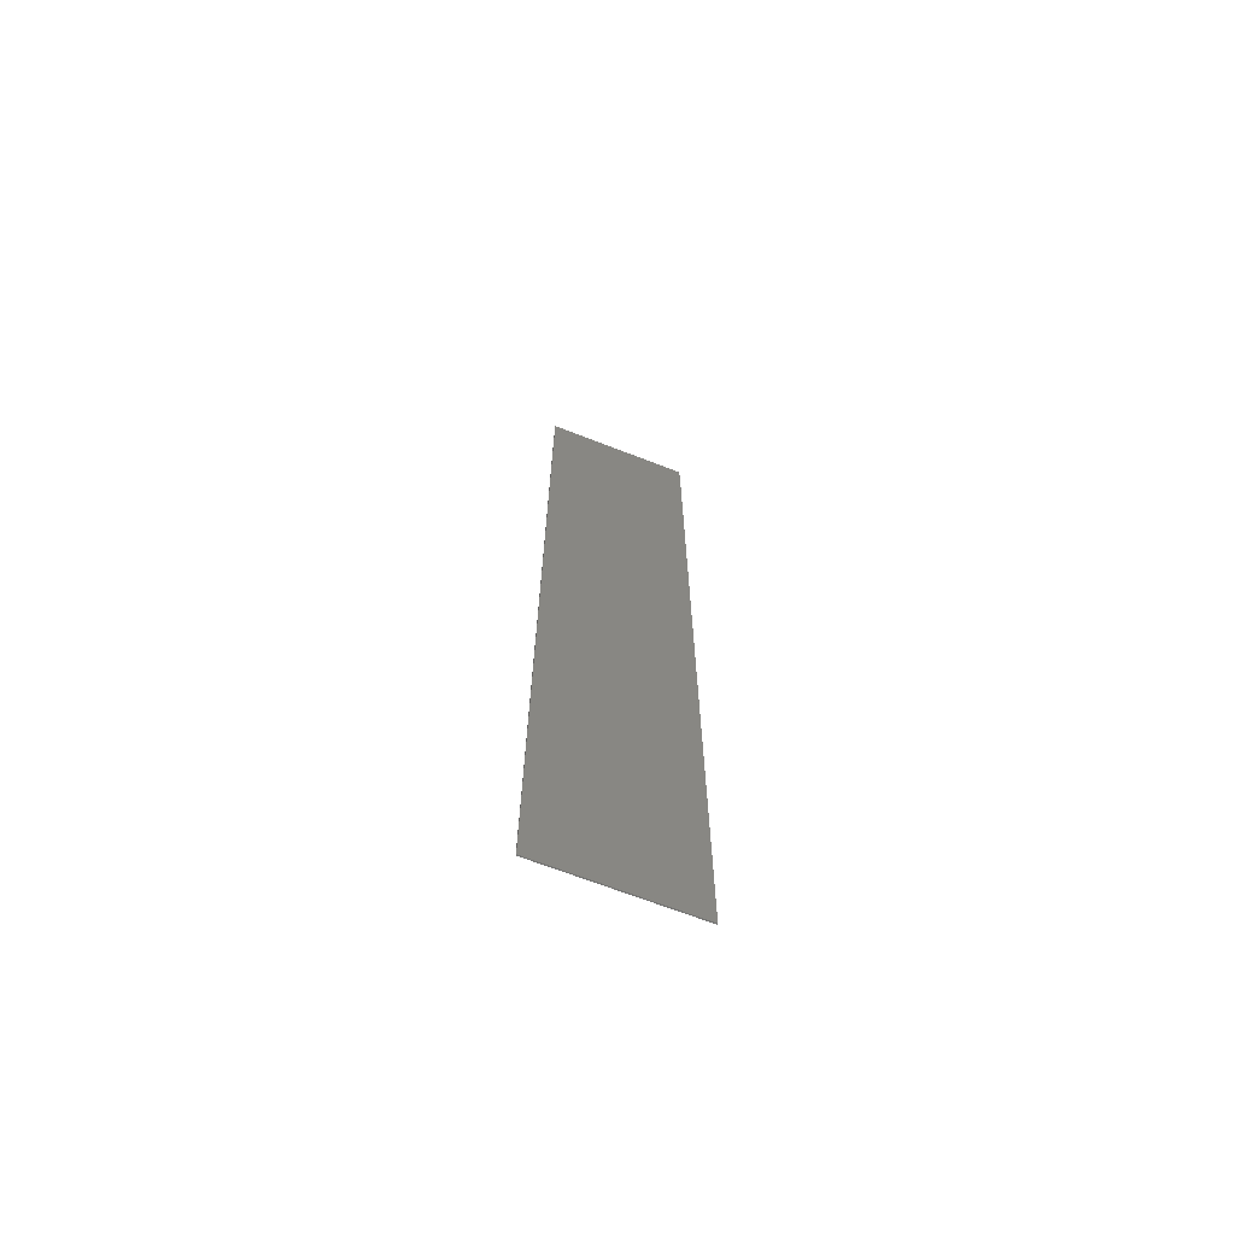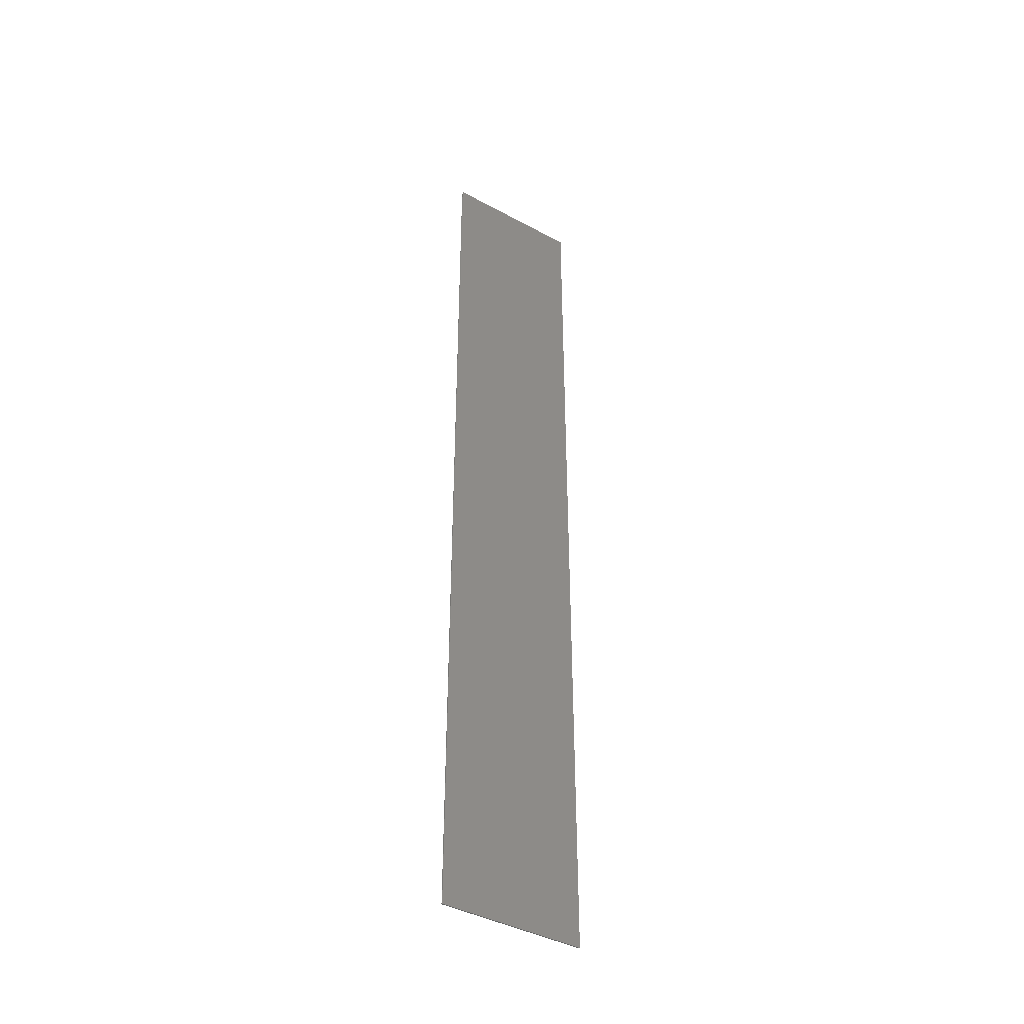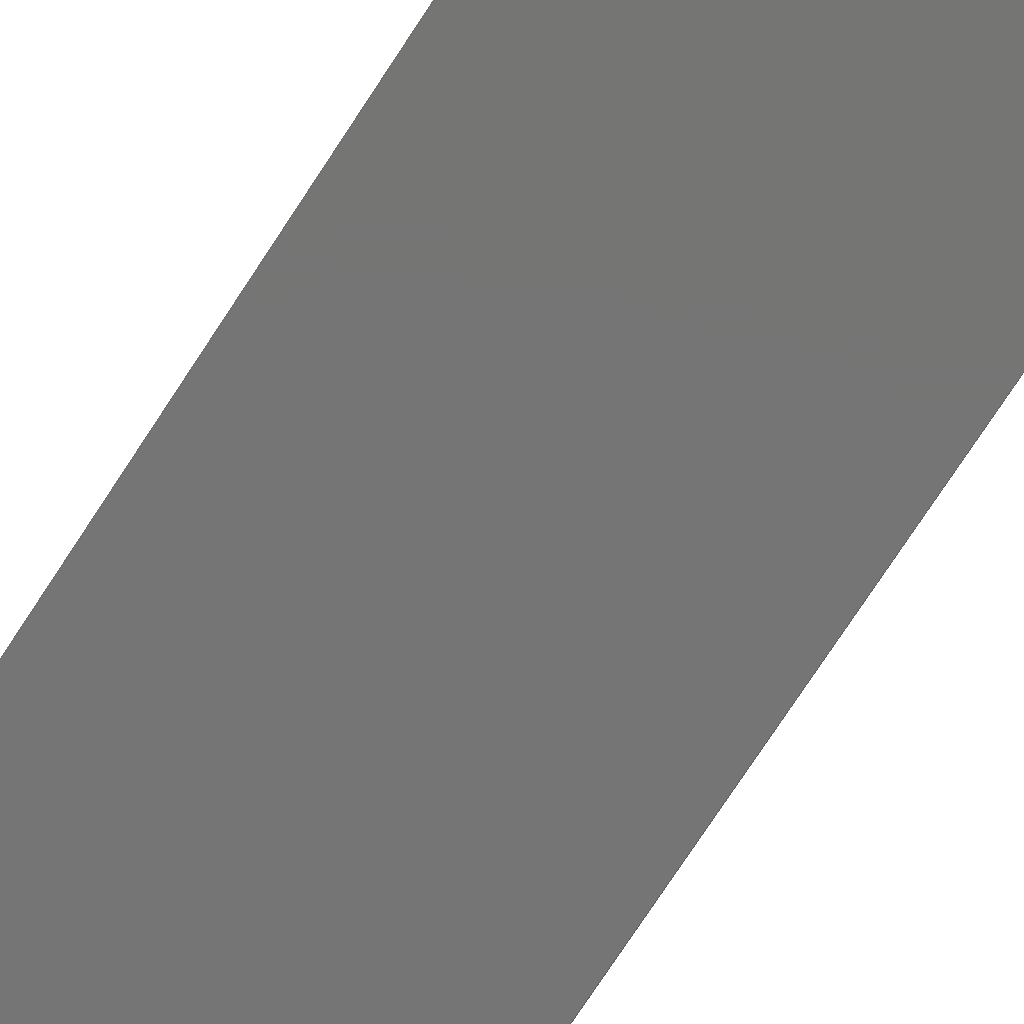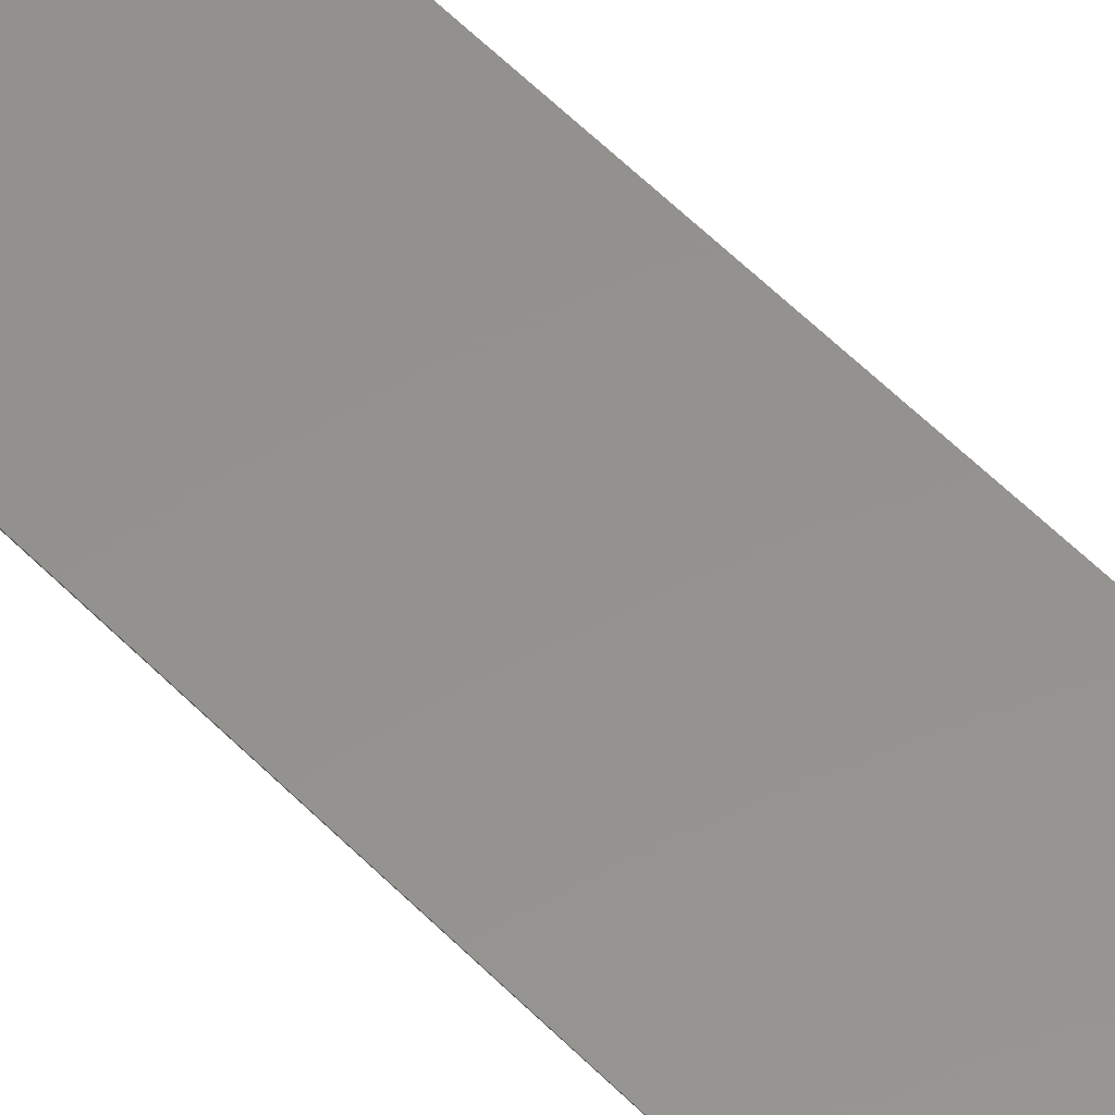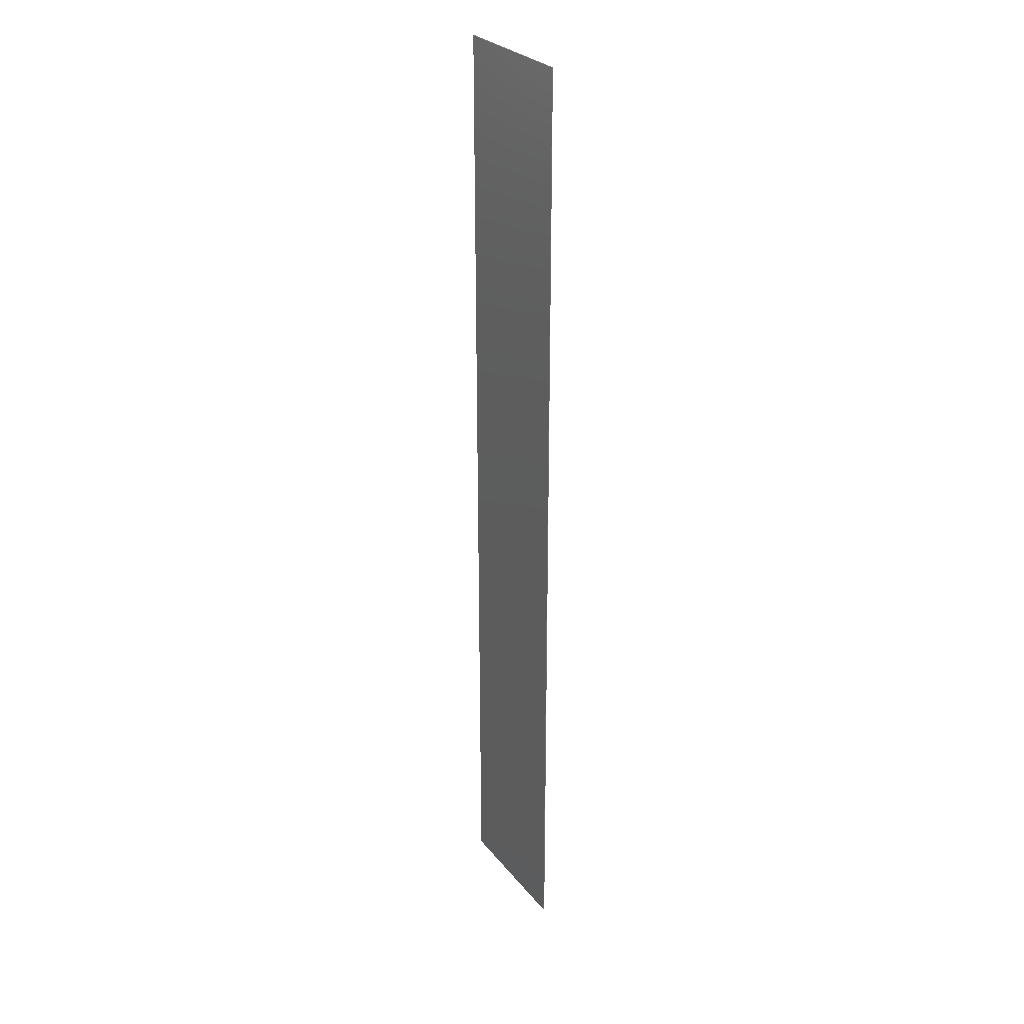
<metadata>
{"format":"stl","ext":"stl","renderer":"f3d","projection":"perspective","resolution":1024,"background":"white","views":[{"elev":-68.0,"azim":-21.3,"up":"+Y"},{"elev":-41.5,"azim":146.7,"up":"+Y"},{"elev":-67.5,"azim":-32.0,"up":"+Z"},{"elev":56.1,"azim":136.7,"up":"+Z"},{"elev":28.0,"azim":59.5,"up":"+Y"}]}
</metadata>
<code>
# stl→obj: 9 verts, 14 faces
v 0.02433 0.507 0.3864
v 0.02375 0.5264 0.3864
v -0.1133 0.5264 0.3864
v -0.1133 -0.3977 0.3864
v 0.02433 -0.3977 0.3864
v 0.02433 -0.3977 0.3854
v 0.02375 0.5264 0.3854
v -0.1133 -0.3977 0.3854
v -0.1133 0.5264 0.3854
f 1 2 3
f 1 3 4
f 4 5 1
f 1 6 7
f 5 6 1
f 5 4 8
f 5 8 6
f 9 7 6
f 9 6 8
f 9 8 4
f 9 4 3
f 2 7 9
f 2 9 3
f 2 1 7

</code>
